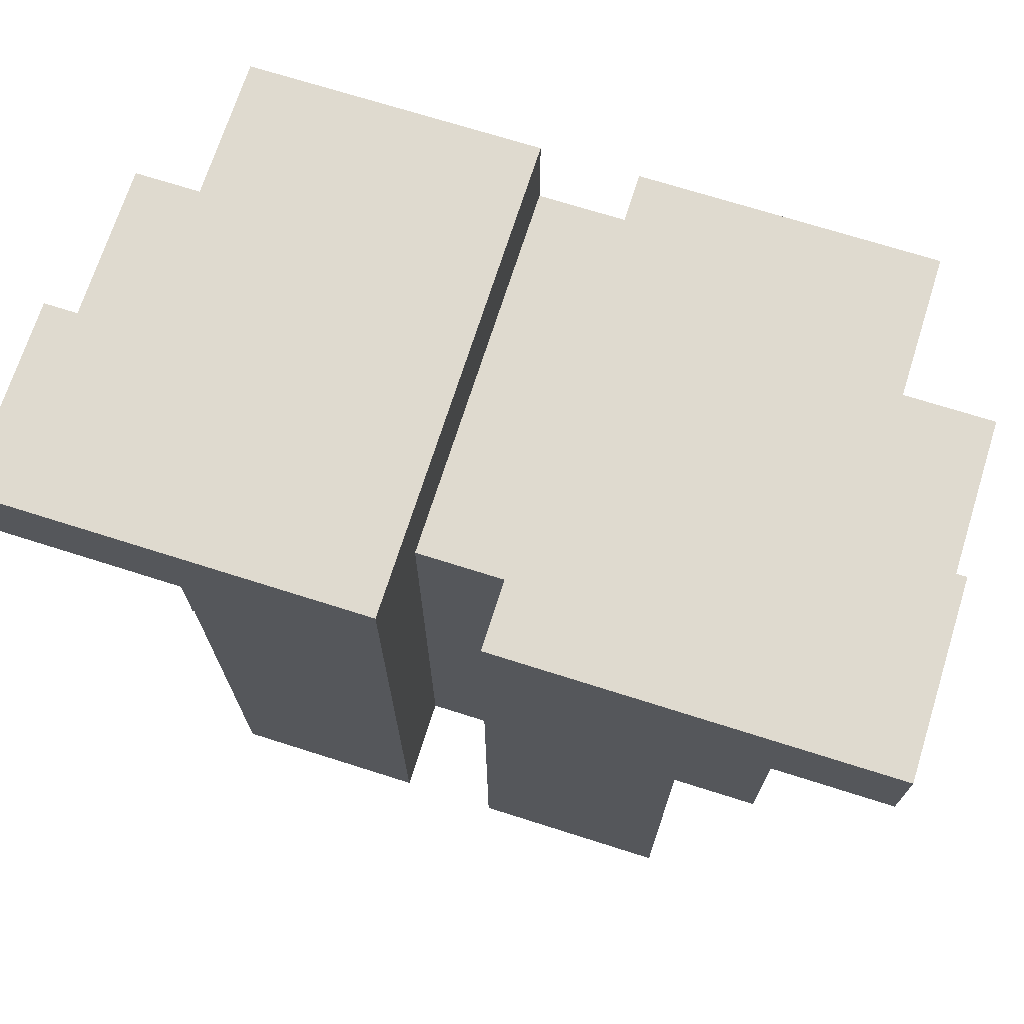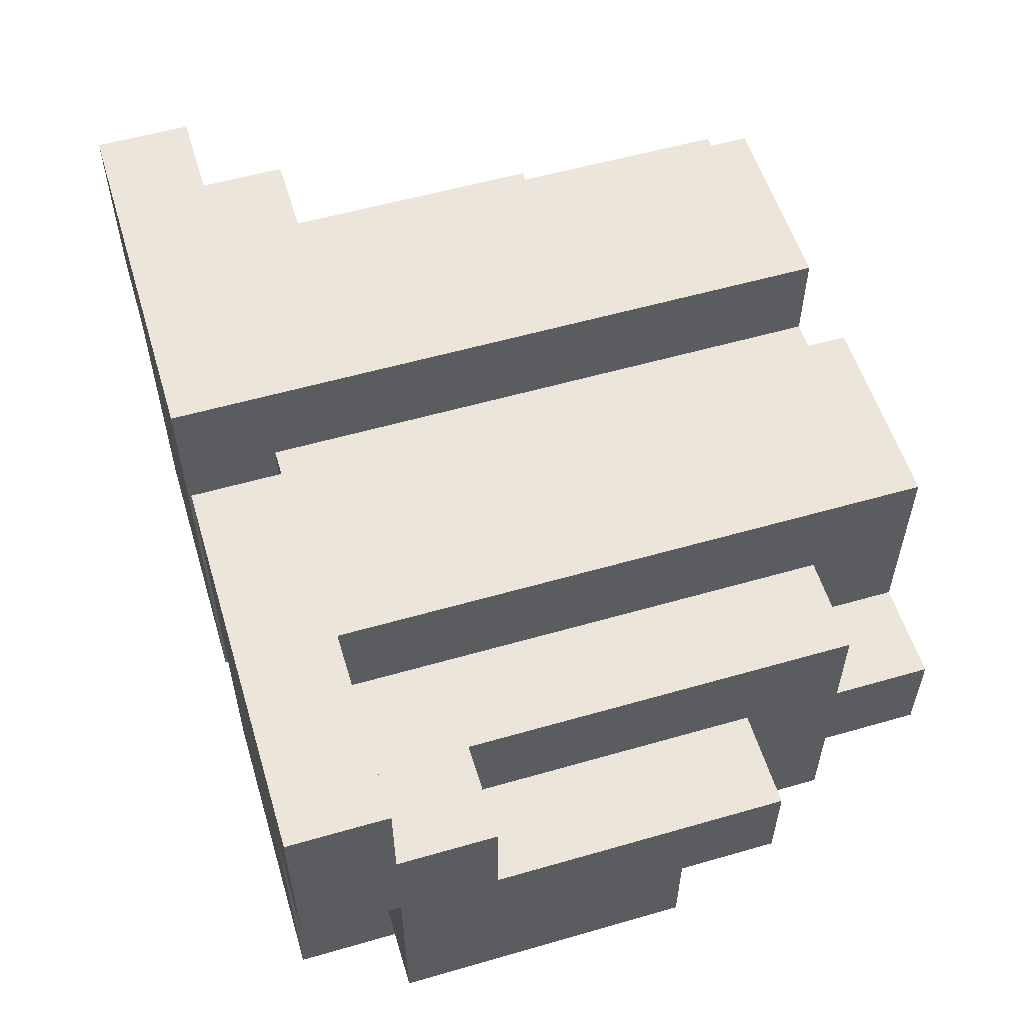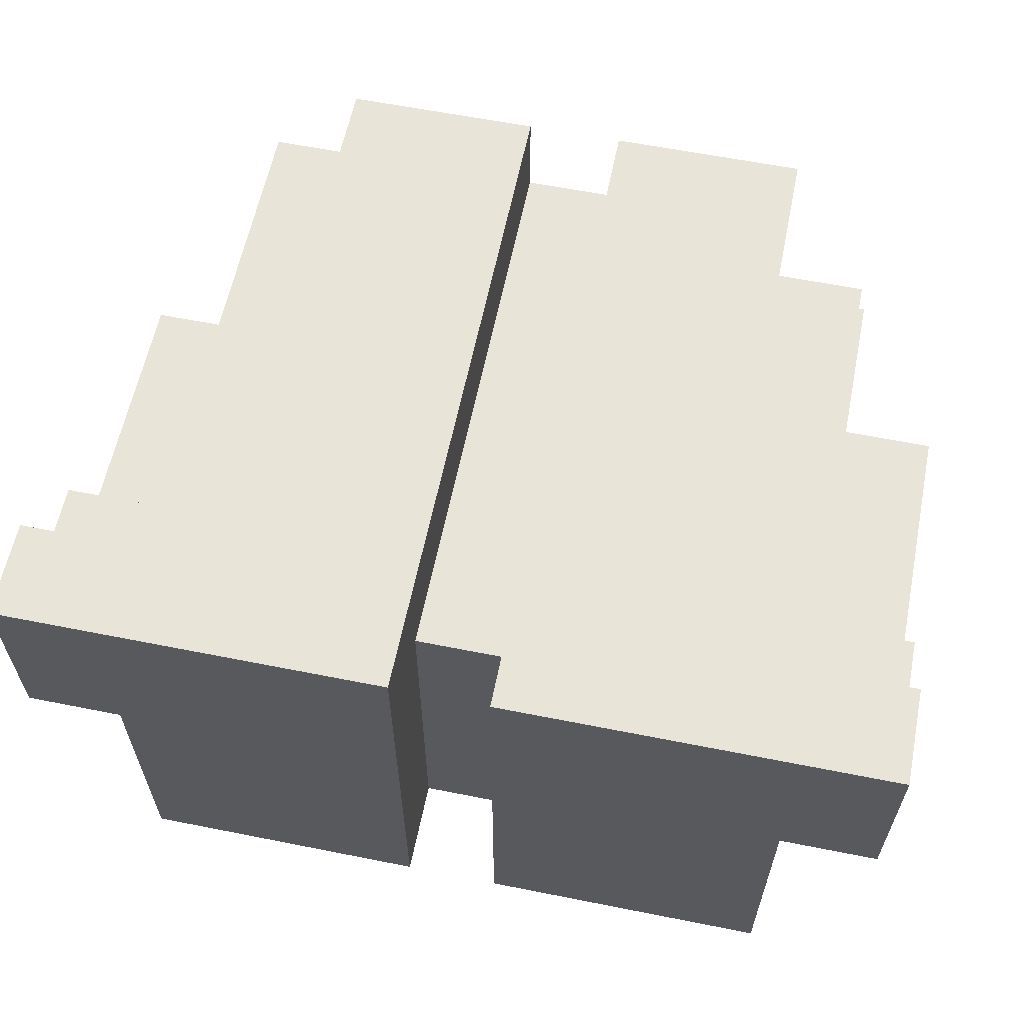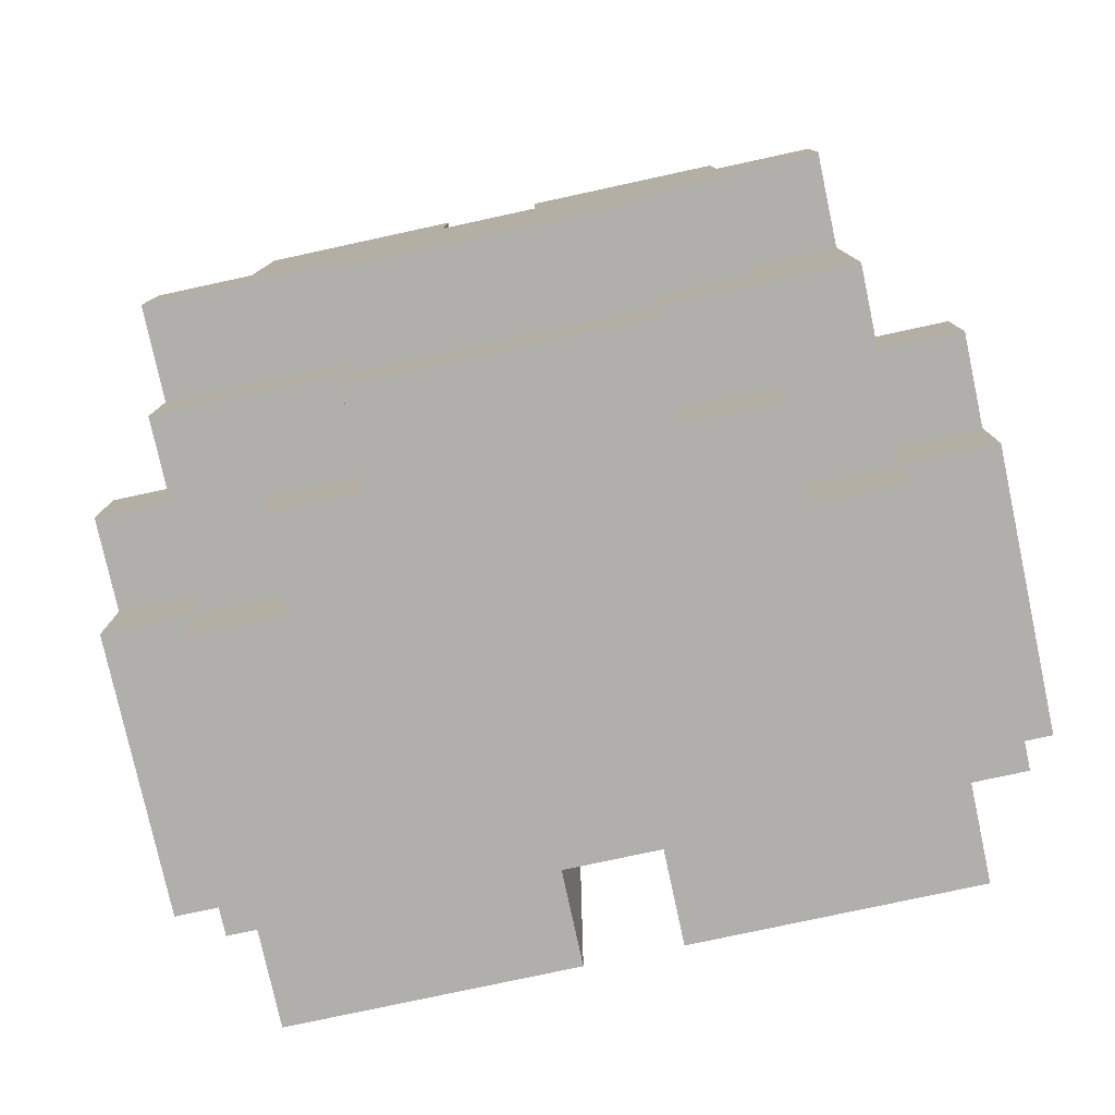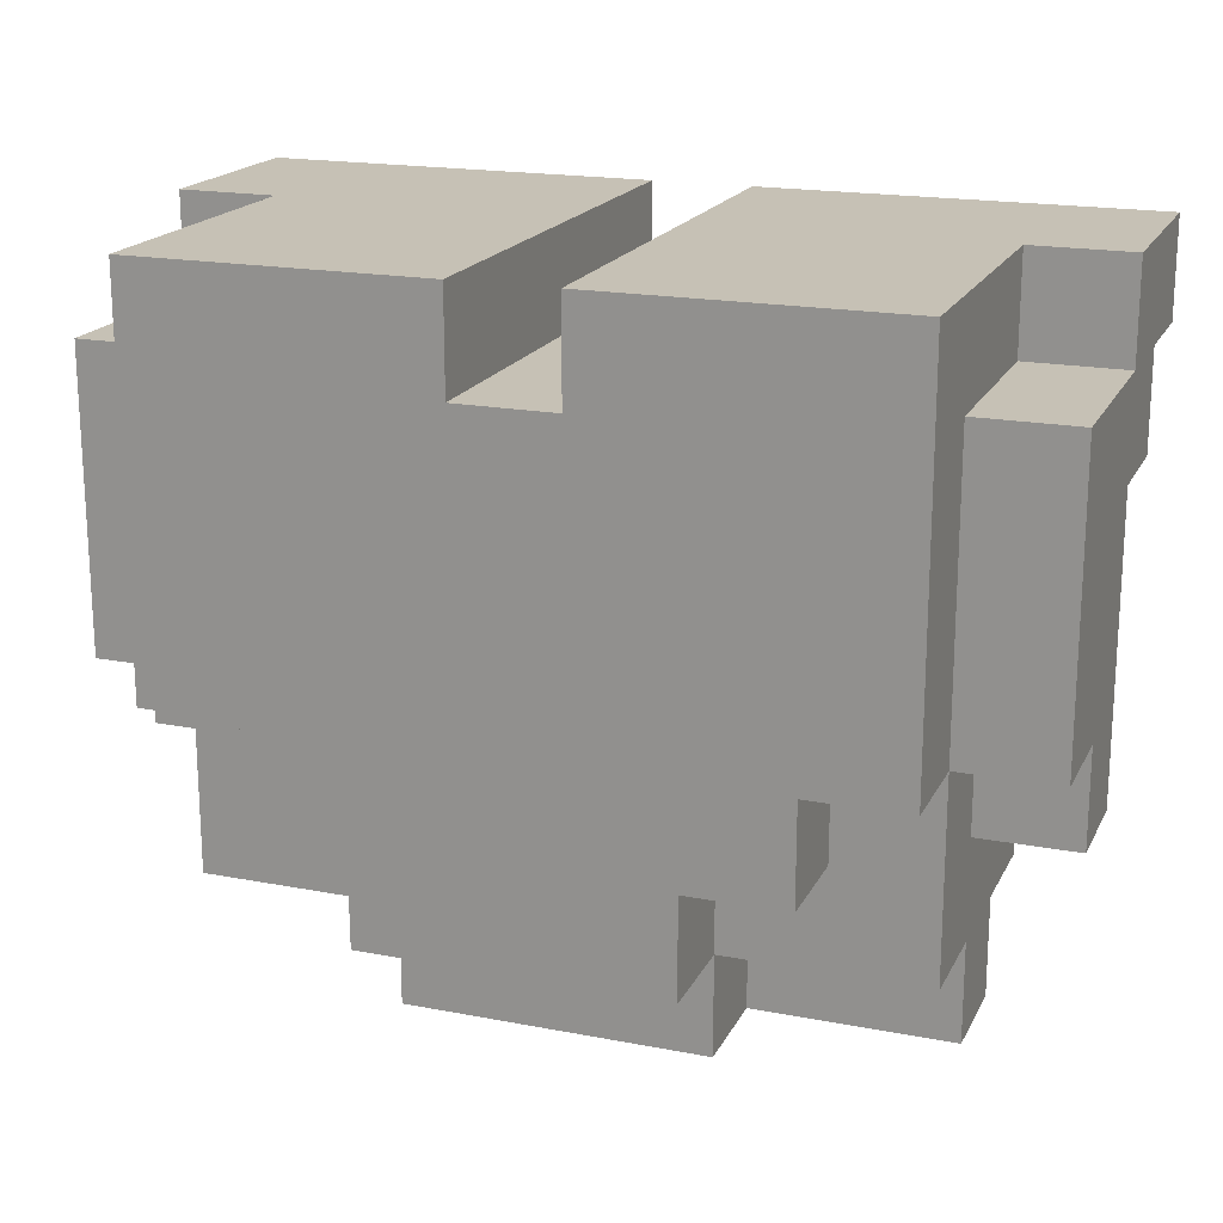
<metadata>
{"format":"obj","ext":"obj","renderer":"f3d","projection":"perspective","resolution":1024,"background":"white","views":[{"elev":70.9,"azim":17.6,"up":"+Y"},{"elev":56.0,"azim":-106.8,"up":"+Z"},{"elev":60.7,"azim":-168.5,"up":"+Z"},{"elev":-78.3,"azim":12.2,"up":"+Z"},{"elev":18.7,"azim":-159.9,"up":"+Y"}]}
</metadata>
<code>
g golemHead
v -5 18 4
v -5 18 3
v -5 19 3
v -5 19 2
v -5 21 5
v -5 21 4
v -5 21 3
v -5 21 2
v -5 22 6
v -5 22 5
v -5 22 4
v -5 22 3
v -5 22 2
v -5 23 6
v -5 23 4
v -4 16 4
v -4 16 3
v -4 17 5
v -4 17 4
v -4 17 3
v -4 17 2
v -4 18 4
v -4 18 3
v -4 18 2
v -4 19 5
v -4 19 4
v -4 19 3
v -4 19 2
v -4 19 1
v -4 21 5
v -4 21 4
v -4 21 2
v -4 22 4
v -4 22 3
v -4 22 2
v -4 23 4
v -4 23 3
v -4 23 1
v -3 16 6
v -3 16 5
v -3 16 4
v -3 17 5
v -3 17 4
v -3 18 2
v -3 18 1
v -3 19 6
v -3 19 5
v -3 19 2
v -3 19 1
v -3 21 6
v -3 21 5
v -3 22 6
v -3 22 5
v -2 16 3
v -2 16 2
v -2 17 3
v -2 17 2
v -2 17 1
v -2 18 2
v -2 18 1
v 0 16 6
v 0 16 5
v 0 18 6
v 0 18 5
v 0 22 6
v 0 22 5
v 0 22 1
v 0 23 6
v 0 23 5
v 0 23 1
v -1 16 6
v -1 16 5
v -1 18 6
v -1 18 5
v -1 22 6
v -1 22 5
v -1 22 1
v -1 23 6
v -1 23 5
v -1 23 1
v 1 16 3
v 1 16 2
v 1 17 3
v 1 17 2
v 1 17 1
v 1 18 2
v 1 18 1
v 2 16 6
v 2 16 5
v 2 16 4
v 2 16 3
v 2 17 4
v 2 17 3
v 2 18 2
v 2 18 1
v 2 19 6
v 2 19 5
v 2 19 2
v 2 19 1
v 2 21 6
v 2 21 5
v 2 22 6
v 2 22 5
v 3 16 5
v 3 16 4
v 3 17 4
v 3 17 2
v 3 18 4
v 3 18 3
v 3 18 2
v 3 19 5
v 3 19 4
v 3 19 3
v 3 19 2
v 3 19 1
v 3 21 5
v 3 21 4
v 3 21 2
v 3 22 4
v 3 22 3
v 3 22 2
v 3 23 4
v 3 23 3
v 3 23 1
v 4 18 4
v 4 18 3
v 4 19 3
v 4 19 2
v 4 21 5
v 4 21 4
v 4 21 3
v 4 21 2
v 4 22 6
v 4 22 5
v 4 22 4
v 4 22 3
v 4 22 2
v 4 23 6
v 4 23 4
v -5 22 6
v -5 23 6
v -4 22 6
v -4 23 6
v -3 16 6
v -3 19 6
v -3 21 6
v -3 22 6
v -3 23 6
v -2 16 6
v -2 18 6
v -2 19 6
v -2 21 6
v -2 22 6
v -2 23 6
v -1 16 6
v -1 18 6
v -1 22 6
v -1 23 6
v 0 16 6
v 0 18 6
v 0 22 6
v 0 23 6
v 1 16 6
v 1 18 6
v 1 19 6
v 1 21 6
v 1 22 6
v 1 23 6
v 2 16 6
v 2 19 6
v 2 21 6
v 2 22 6
v 2 23 6
v 3 22 6
v 3 23 6
v 4 22 6
v 4 23 6
v -5 21 5
v -5 22 5
v -4 17 5
v -4 19 5
v -4 21 5
v -4 22 5
v -3 17 5
v -3 19 5
v -3 21 5
v -3 22 5
v -1 16 5
v -1 18 5
v -1 22 5
v 0 16 5
v 0 18 5
v 0 22 5
v 2 16 5
v 2 19 5
v 2 21 5
v 2 22 5
v 3 16 5
v 3 19 5
v 3 21 5
v 3 22 5
v 4 21 5
v 4 22 5
v -5 18 4
v -5 21 4
v -4 16 4
v -4 17 4
v -4 18 4
v -4 19 4
v -4 21 4
v -3 16 4
v -3 17 4
v 3 18 4
v 3 19 4
v 3 21 4
v 4 18 4
v 4 21 4
v -5 22 4
v -5 23 4
v -4 22 4
v -4 23 4
v 2 16 4
v 2 17 4
v 3 16 4
v 3 17 4
v 3 22 4
v 3 23 4
v 4 22 4
v 4 23 4
v -5 18 3
v -5 19 3
v -4 16 3
v -4 17 3
v -4 18 3
v -4 19 3
v -3 17 3
v -2 16 3
v -2 17 3
v 1 16 3
v 1 17 3
v 2 16 3
v 2 17 3
v 3 18 3
v 3 19 3
v 4 18 3
v 4 19 3
v -5 19 2
v -5 21 2
v -5 22 2
v -4 17 2
v -4 18 2
v -4 19 2
v -4 21 2
v -4 22 2
v -3 17 2
v -3 18 2
v -3 19 2
v -2 16 2
v -2 17 2
v -2 18 2
v -1 16 2
v -1 17 2
v 0 16 2
v 0 17 2
v 1 16 2
v 1 17 2
v 1 18 2
v 2 17 2
v 2 18 2
v 2 19 2
v 3 17 2
v 3 18 2
v 3 19 2
v 3 21 2
v 3 22 2
v 4 19 2
v 4 21 2
v 4 22 2
v -4 19 1
v -4 23 1
v -3 18 1
v -3 19 1
v -3 20 1
v -3 21 1
v -3 22 1
v -3 23 1
v -2 17 1
v -2 18 1
v -2 19 1
v -2 20 1
v -2 21 1
v -2 22 1
v -2 23 1
v -1 17 1
v -1 18 1
v -1 19 1
v -1 20 1
v -1 21 1
v -1 22 1
v -1 23 1
v 0 17 1
v 0 18 1
v 0 19 1
v 0 20 1
v 0 21 1
v 0 22 1
v 0 23 1
v 1 17 1
v 1 18 1
v 1 19 1
v 1 20 1
v 1 21 1
v 1 22 1
v 1 23 1
v 2 18 1
v 2 19 1
v 2 20 1
v 2 21 1
v 2 22 1
v 2 23 1
v 3 19 1
v 3 23 1
v -3 16 6
v -2 16 6
v -1 16 6
v 0 16 6
v 1 16 6
v 2 16 6
v -3 16 5
v -2 16 5
v -1 16 5
v 0 16 5
v 1 16 5
v 2 16 5
v 3 16 5
v -4 16 4
v -3 16 4
v -2 16 4
v -1 16 4
v 0 16 4
v 1 16 4
v 2 16 4
v 3 16 4
v -4 16 3
v -2 16 3
v -1 16 3
v 0 16 3
v 1 16 3
v 2 16 3
v -2 16 2
v -1 16 2
v 0 16 2
v 1 16 2
v -4 17 5
v -3 17 5
v -4 17 4
v -3 17 4
v 2 17 4
v 3 17 4
v -4 17 3
v -3 17 3
v -2 17 3
v 1 17 3
v 2 17 3
v -4 17 2
v -3 17 2
v -2 17 2
v -1 17 2
v 0 17 2
v 1 17 2
v 2 17 2
v 3 17 2
v -2 17 1
v -1 17 1
v 0 17 1
v 1 17 1
v -5 18 4
v -4 18 4
v 3 18 4
v 4 18 4
v -5 18 3
v -4 18 3
v 3 18 3
v 4 18 3
v -3 18 2
v -2 18 2
v 1 18 2
v 2 18 2
v -3 18 1
v -2 18 1
v 1 18 1
v 2 18 1
v -5 19 3
v -4 19 3
v 3 19 3
v 4 19 3
v -5 19 2
v -4 19 2
v -3 19 2
v 2 19 2
v 3 19 2
v 4 19 2
v -4 19 1
v -3 19 1
v 2 19 1
v 3 19 1
v -5 21 5
v -4 21 5
v 3 21 5
v 4 21 5
v -5 21 4
v -4 21 4
v 3 21 4
v 4 21 4
v -5 22 6
v -4 22 6
v -3 22 6
v 2 22 6
v 3 22 6
v 4 22 6
v -5 22 5
v -4 22 5
v -3 22 5
v 2 22 5
v 3 22 5
v 4 22 5
v -1 22 5
v 0 22 5
v -5 22 4
v -4 22 4
v 3 22 4
v 4 22 4
v -5 22 3
v -4 22 3
v 3 22 3
v 4 22 3
v -5 22 2
v -4 22 2
v 3 22 2
v 4 22 2
v -1 22 1
v 0 22 1
v -5 23 6
v -4 23 6
v -3 23 6
v -2 23 6
v -1 23 6
v 0 23 6
v 1 23 6
v 2 23 6
v 3 23 6
v 4 23 6
v -4 23 5
v -3 23 5
v -2 23 5
v -1 23 5
v 0 23 5
v 1 23 5
v 2 23 5
v 3 23 5
v -5 23 4
v -4 23 4
v -3 23 4
v 2 23 4
v 3 23 4
v 4 23 4
v -4 23 3
v -3 23 3
v 2 23 3
v 3 23 3
v -4 23 1
v -3 23 1
v -2 23 1
v -1 23 1
v 0 23 1
v 1 23 1
v 2 23 1
v 3 23 1
f 3 2 1
f 6 3 1
f 6 4 3
f 7 4 6
f 8 4 7
f 10 6 5
f 10 7 6
f 11 7 10
f 12 8 7
f 12 7 11
f 13 8 12
f 14 11 10
f 14 10 9
f 15 11 14
f 19 17 16
f 20 17 19
f 22 19 18
f 22 21 20
f 22 20 19
f 23 21 22
f 24 21 23
f 25 22 18
f 26 22 25
f 27 24 23
f 28 24 27
f 30 26 25
f 31 26 30
f 32 29 28
f 35 29 32
f 36 34 33
f 37 35 34
f 37 34 36
f 38 29 35
f 38 35 37
f 42 40 39
f 42 41 40
f 43 41 42
f 46 42 39
f 47 42 46
f 48 45 44
f 49 45 48
f 50 47 46
f 51 47 50
f 52 51 50
f 53 51 52
f 56 55 54
f 57 55 56
f 59 58 57
f 60 58 59
f 63 62 61
f 64 62 63
f 65 64 63
f 66 64 65
f 68 66 65
f 69 67 66
f 69 66 68
f 70 67 69
f 71 72 73
f 73 72 74
f 73 74 75
f 75 74 76
f 75 76 78
f 76 77 79
f 78 76 79
f 79 77 80
f 81 82 83
f 83 82 84
f 84 85 86
f 86 85 87
f 90 91 92
f 92 91 93
f 88 89 96
f 96 89 97
f 94 95 98
f 98 95 99
f 96 97 100
f 100 97 101
f 100 101 102
f 102 101 103
f 104 105 106
f 104 106 108
f 106 107 108
f 108 107 109
f 109 107 110
f 104 108 111
f 111 108 112
f 109 110 113
f 113 110 114
f 111 112 116
f 116 112 117
f 114 115 118
f 118 115 121
f 119 120 122
f 120 121 123
f 122 120 123
f 121 115 124
f 123 121 124
f 125 126 127
f 125 127 130
f 127 128 130
f 130 128 131
f 131 128 132
f 129 130 134
f 130 131 134
f 134 131 135
f 131 132 136
f 135 131 136
f 136 132 137
f 134 135 138
f 133 134 138
f 138 135 139
f 142 141 140
f 143 141 142
f 147 143 142
f 148 143 147
f 149 145 144
f 150 145 149
f 151 146 145
f 151 145 150
f 152 147 146
f 152 146 151
f 152 148 147
f 153 148 152
f 154 148 153
f 155 150 149
f 156 151 150
f 156 150 155
f 156 152 151
f 156 153 152
f 157 154 153
f 157 153 156
f 158 154 157
f 163 160 159
f 164 161 160
f 164 160 163
f 165 161 164
f 166 161 165
f 167 162 161
f 167 161 166
f 168 162 167
f 169 164 163
f 169 165 164
f 170 166 165
f 170 165 169
f 171 168 167
f 171 166 170
f 171 167 166
f 172 168 171
f 173 168 172
f 174 173 172
f 175 173 174
f 176 175 174
f 177 175 176
f 182 179 178
f 183 179 182
f 184 181 180
f 185 182 181
f 185 181 184
f 186 183 182
f 186 182 185
f 187 183 186
f 191 189 188
f 191 190 189
f 192 190 191
f 193 190 192
f 198 195 194
f 199 196 195
f 199 195 198
f 200 197 196
f 200 196 199
f 201 197 200
f 202 201 200
f 203 201 202
f 208 205 204
f 209 205 208
f 210 205 209
f 211 207 206
f 212 207 211
f 216 214 213
f 216 215 214
f 217 215 216
f 218 219 220
f 220 219 221
f 222 223 224
f 224 223 225
f 226 227 228
f 228 227 229
f 230 231 234
f 234 231 235
f 232 233 236
f 232 236 237
f 237 236 238
f 239 240 241
f 241 240 242
f 243 244 245
f 245 244 246
f 247 248 252
f 248 249 253
f 252 248 253
f 253 249 254
f 250 251 255
f 251 252 256
f 255 251 256
f 256 252 257
f 255 256 259
f 259 256 260
f 258 259 261
f 261 259 262
f 261 262 263
f 263 262 264
f 263 264 265
f 265 264 266
f 266 267 268
f 268 267 269
f 268 269 271
f 269 270 272
f 271 269 272
f 272 270 273
f 273 274 276
f 274 275 277
f 276 274 277
f 277 275 278
f 279 280 282
f 282 280 283
f 283 280 284
f 284 280 285
f 285 280 286
f 281 282 288
f 282 283 289
f 288 282 289
f 283 284 290
f 289 283 290
f 284 285 291
f 290 284 291
f 285 286 292
f 291 285 292
f 292 286 293
f 287 288 294
f 288 289 294
f 294 289 295
f 289 290 296
f 295 289 296
f 290 291 297
f 296 290 297
f 292 293 298
f 297 291 298
f 291 292 298
f 298 293 299
f 299 293 300
f 294 295 301
f 295 296 302
f 301 295 302
f 296 297 303
f 302 296 303
f 297 298 304
f 303 297 304
f 298 299 305
f 304 298 305
f 305 299 306
f 301 302 308
f 302 303 308
f 308 303 309
f 303 304 310
f 309 303 310
f 304 305 311
f 310 304 311
f 306 307 312
f 311 305 312
f 305 306 312
f 312 307 313
f 313 307 314
f 309 310 315
f 310 311 316
f 315 310 316
f 311 312 317
f 316 311 317
f 312 313 318
f 317 312 318
f 313 314 319
f 318 313 319
f 319 314 320
f 317 318 321
f 319 320 321
f 318 319 321
f 316 317 321
f 321 320 322
f 329 324 323
f 330 325 324
f 330 324 329
f 331 325 330
f 332 327 326
f 333 328 327
f 333 327 332
f 334 328 333
f 337 331 330
f 337 330 329
f 338 331 337
f 339 332 331
f 339 331 338
f 340 334 333
f 340 332 339
f 340 333 332
f 341 334 340
f 342 335 334
f 342 334 341
f 343 335 342
f 344 338 337
f 344 337 336
f 345 339 338
f 345 338 344
f 346 340 339
f 346 339 345
f 347 341 340
f 347 340 346
f 348 342 341
f 348 341 347
f 349 342 348
f 350 346 345
f 351 347 346
f 351 346 350
f 352 348 347
f 352 347 351
f 353 348 352
f 356 355 354
f 357 355 356
f 364 359 358
f 365 361 360
f 366 362 361
f 366 361 365
f 367 362 366
f 370 364 363
f 371 359 364
f 371 364 370
f 372 359 371
f 373 368 367
f 374 369 368
f 374 368 373
f 375 370 369
f 375 369 374
f 376 370 375
f 381 378 377
f 382 378 381
f 383 380 379
f 384 380 383
f 389 386 385
f 390 386 389
f 391 388 387
f 392 388 391
f 397 394 393
f 398 394 397
f 401 396 395
f 402 396 401
f 403 399 398
f 404 399 403
f 405 401 400
f 406 401 405
f 411 408 407
f 412 408 411
f 413 410 409
f 414 410 413
f 421 416 415
f 422 417 416
f 422 416 421
f 423 417 422
f 424 419 418
f 425 420 419
f 425 419 424
f 426 420 425
f 429 430 433
f 433 430 434
f 431 432 435
f 435 432 436
f 433 434 437
f 437 434 438
f 435 436 439
f 439 436 440
f 427 428 441
f 441 428 442
f 443 444 453
f 444 445 453
f 445 446 454
f 453 445 454
f 446 447 455
f 454 446 455
f 455 447 456
f 448 449 457
f 449 450 458
f 457 449 458
f 450 451 459
f 458 450 459
f 451 452 460
f 459 451 460
f 443 453 461
f 453 454 461
f 461 454 462
f 454 455 463
f 462 454 463
f 458 459 464
f 459 460 464
f 460 452 465
f 464 460 465
f 465 452 466
f 462 463 467
f 463 455 468
f 467 463 468
f 458 464 469
f 464 465 469
f 469 465 470
f 467 468 471
f 468 455 472
f 471 468 472
f 455 456 473
f 472 455 473
f 473 456 474
f 457 458 475
f 458 469 476
f 475 458 476
f 469 470 477
f 476 469 477
f 477 470 478

</code>
